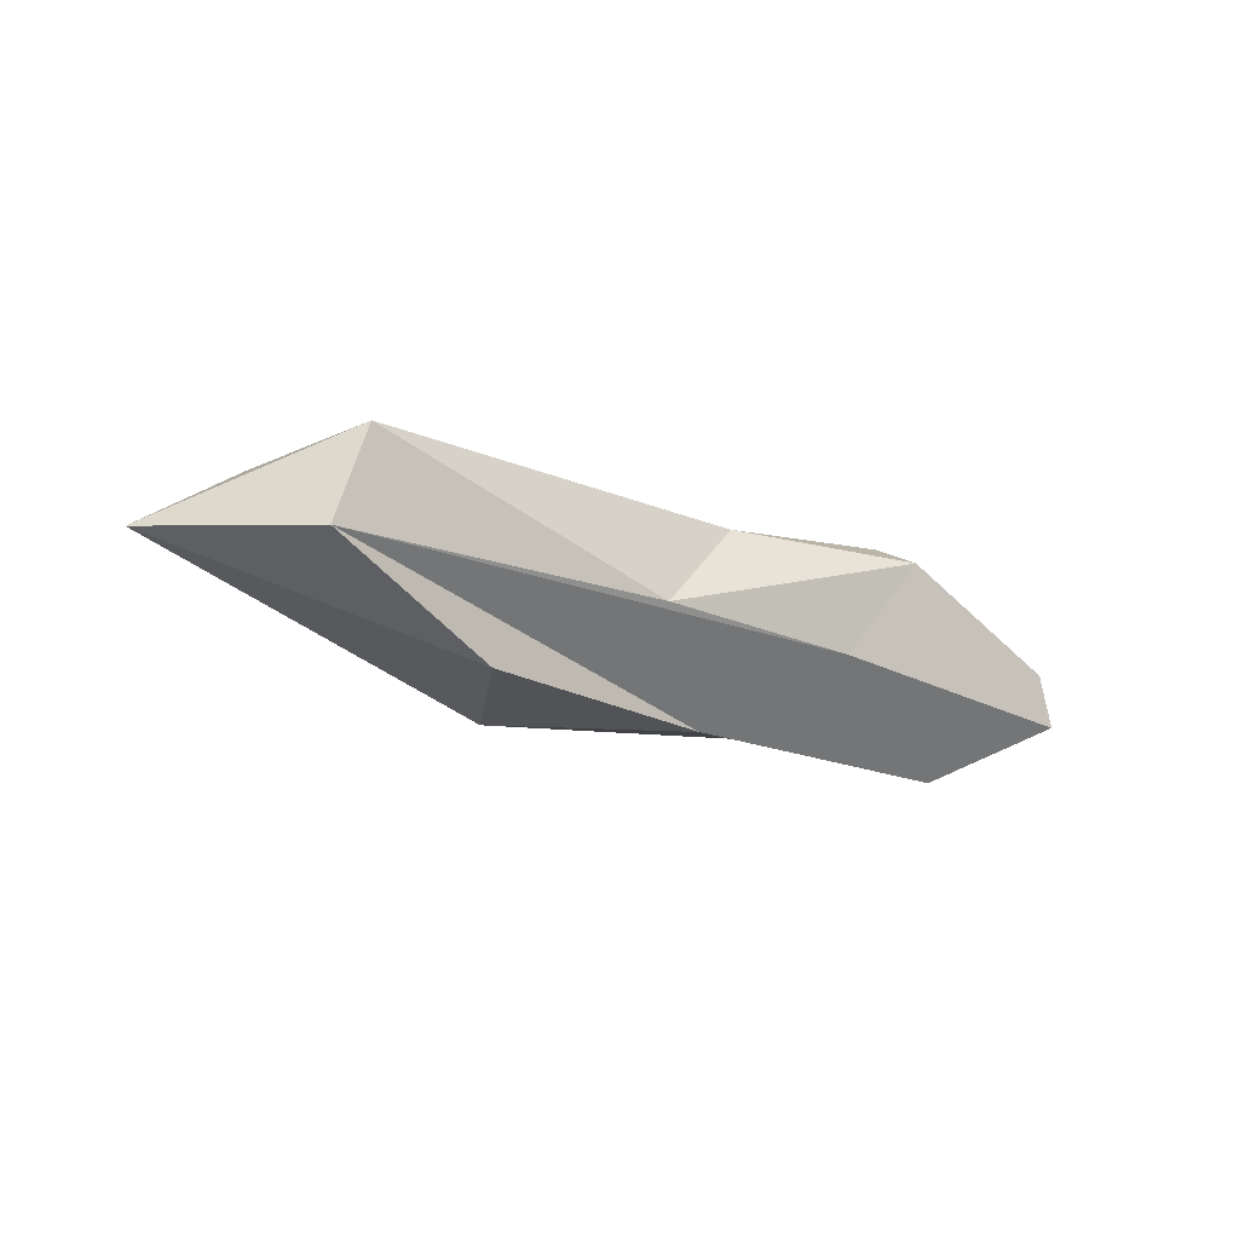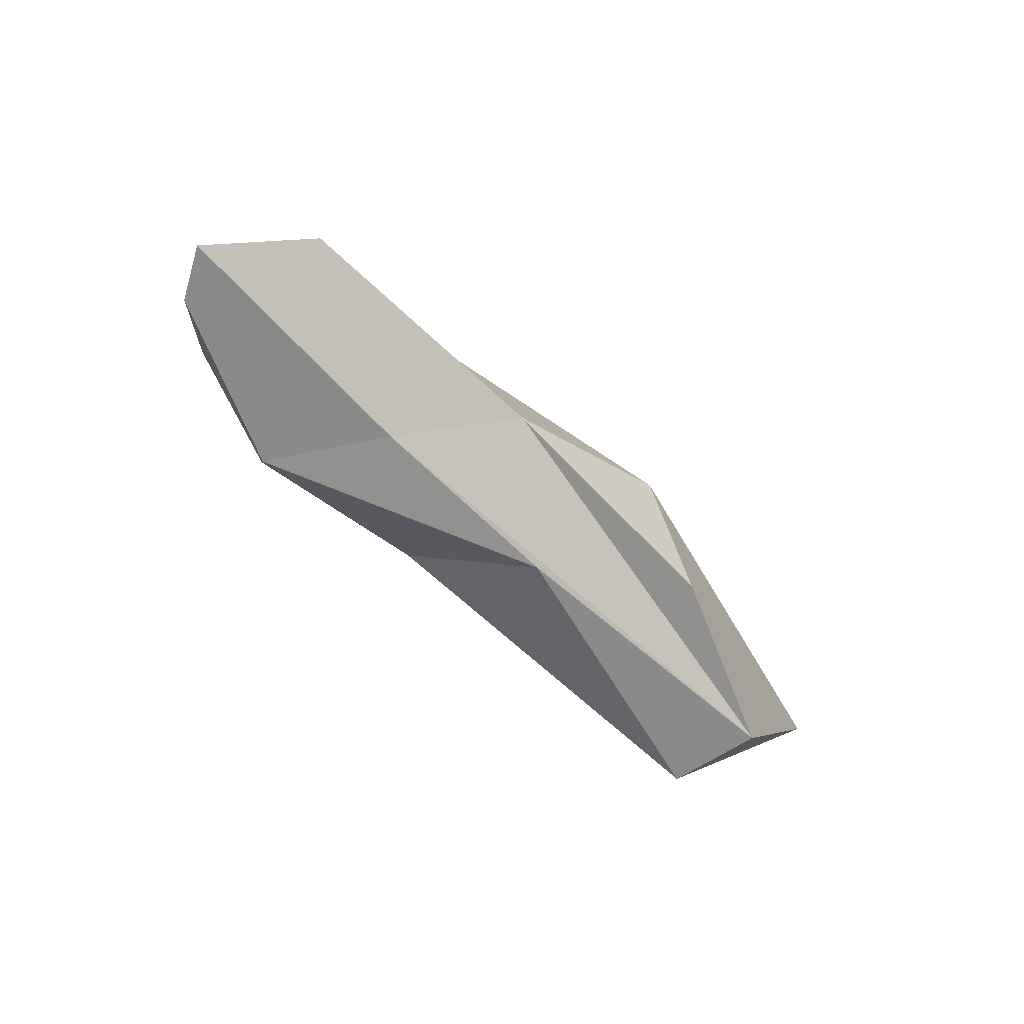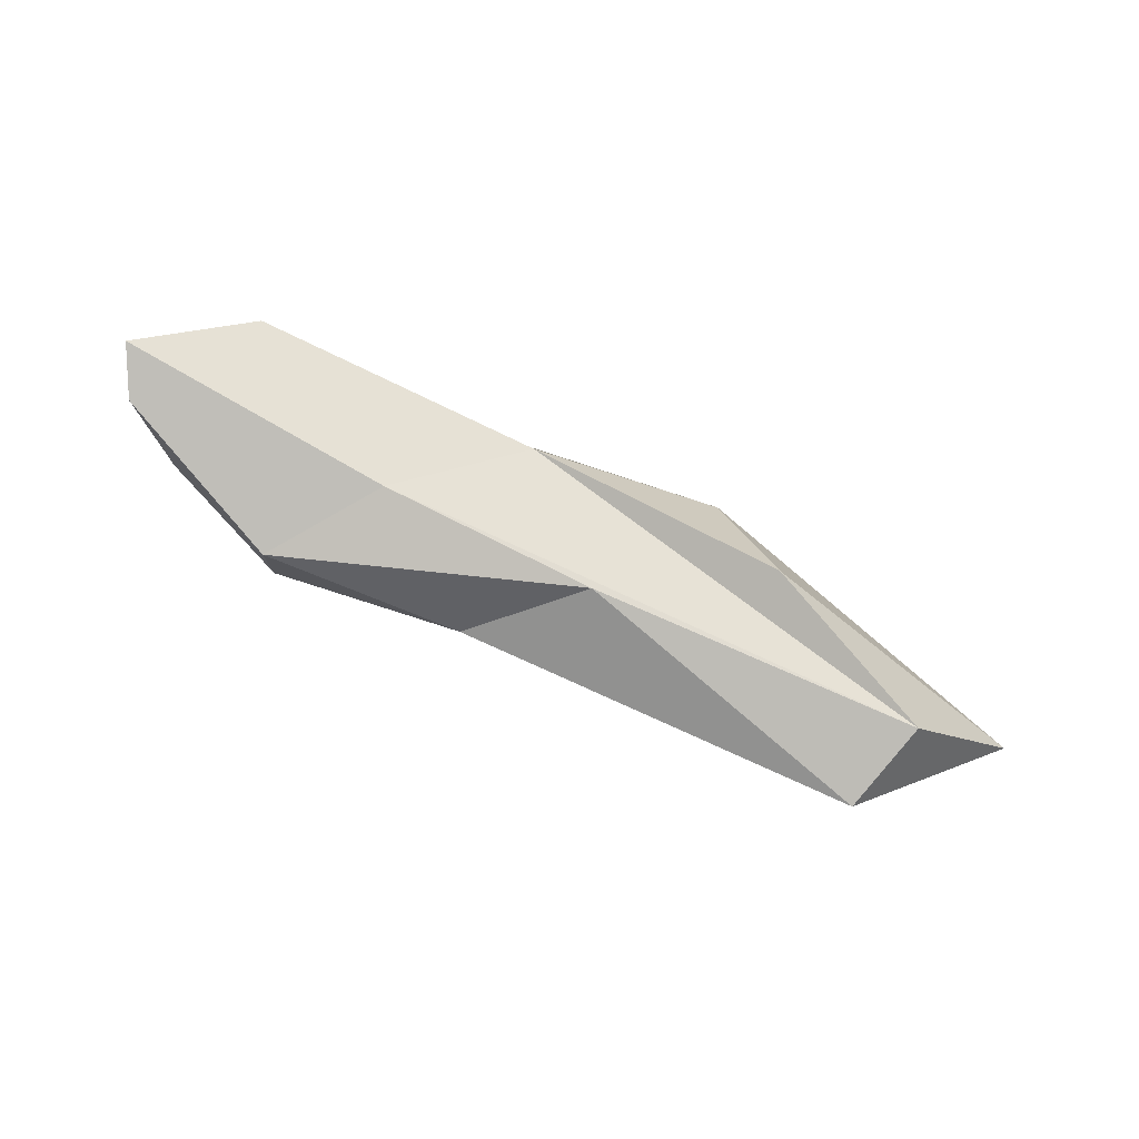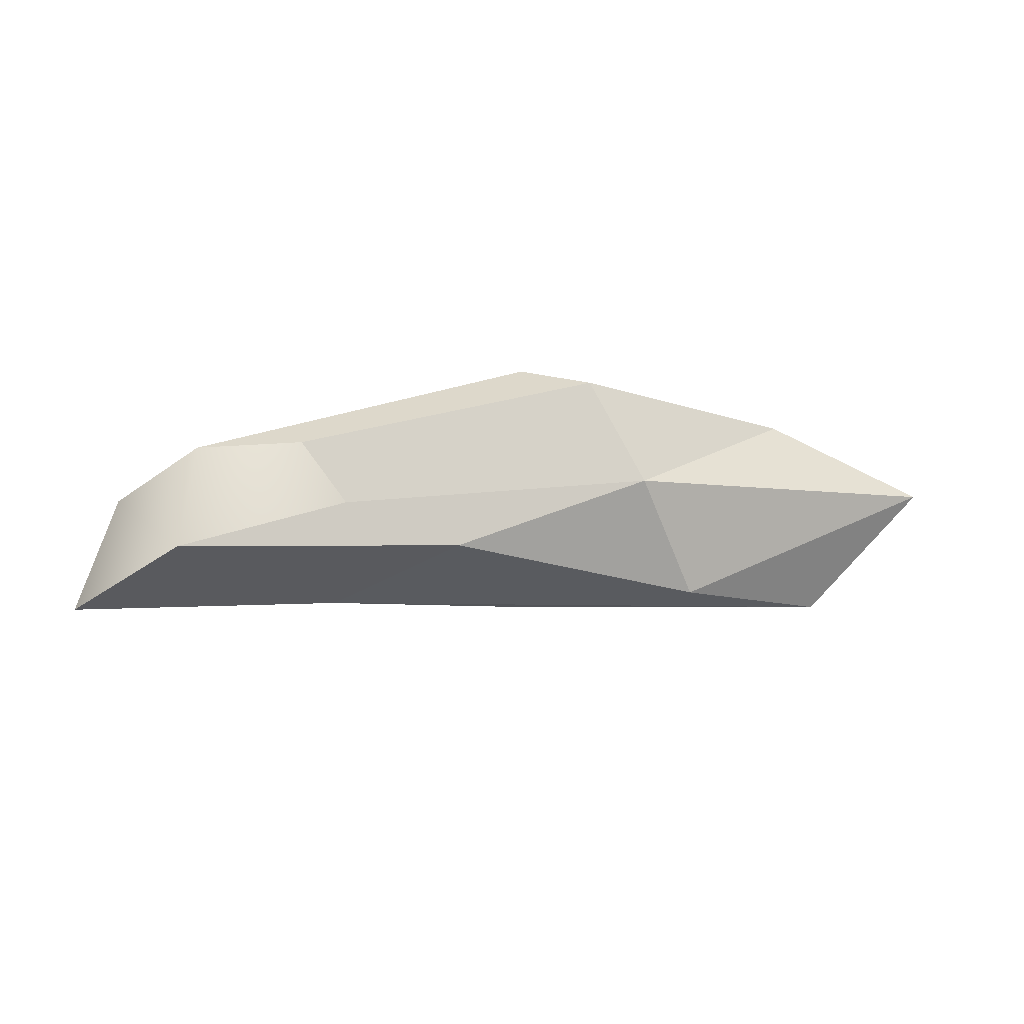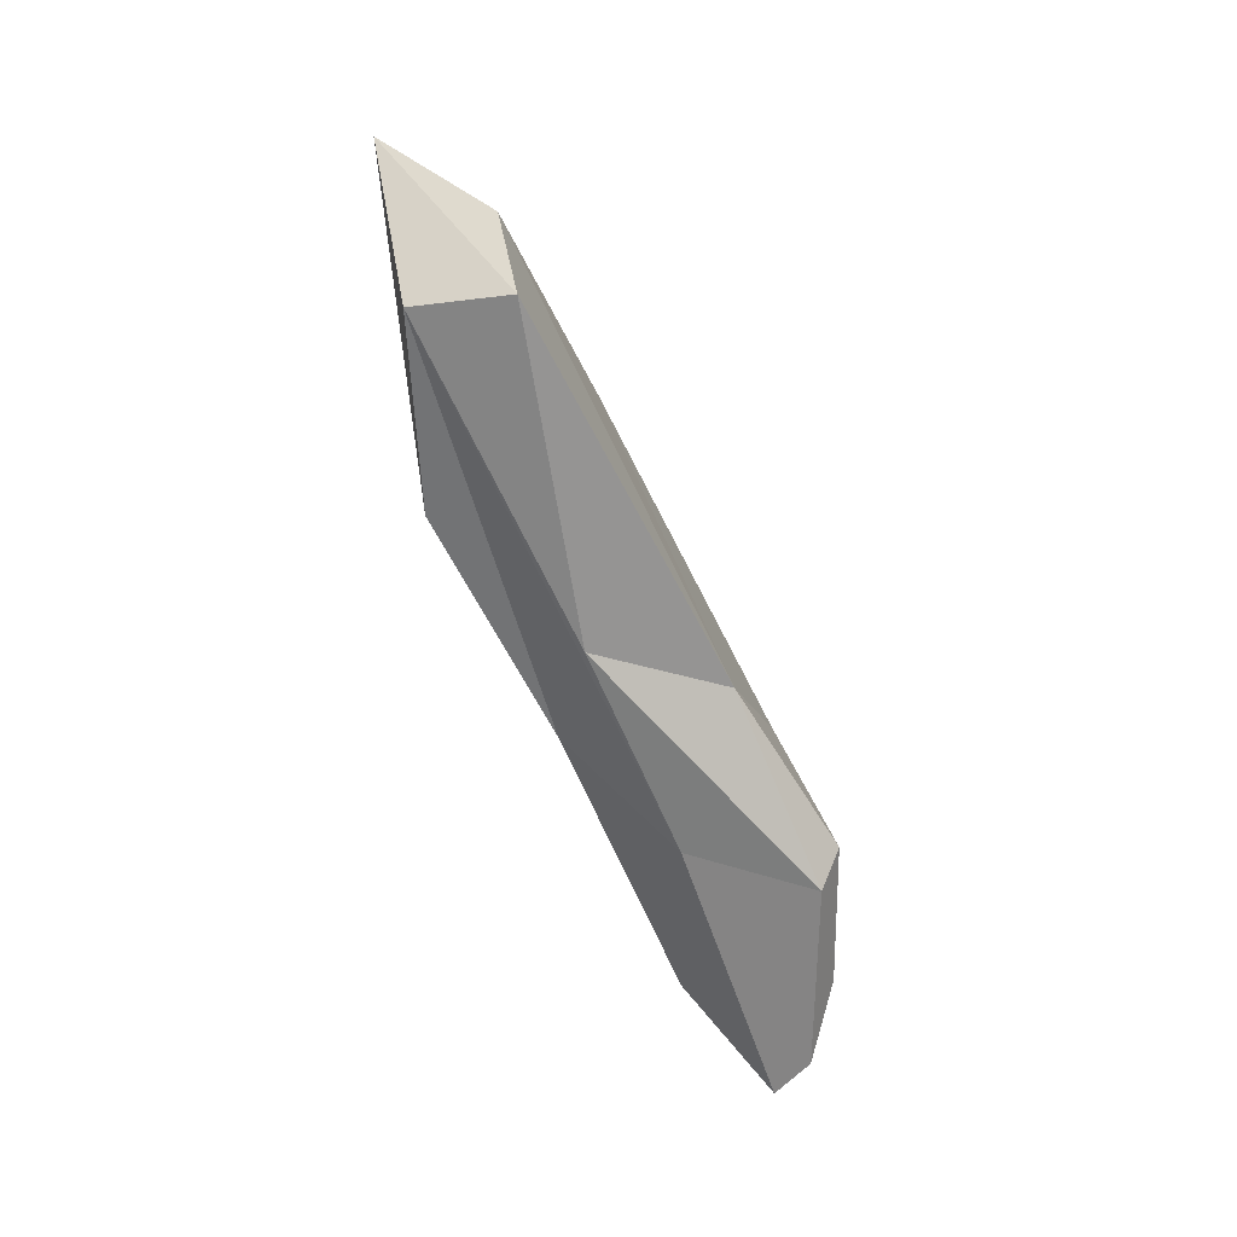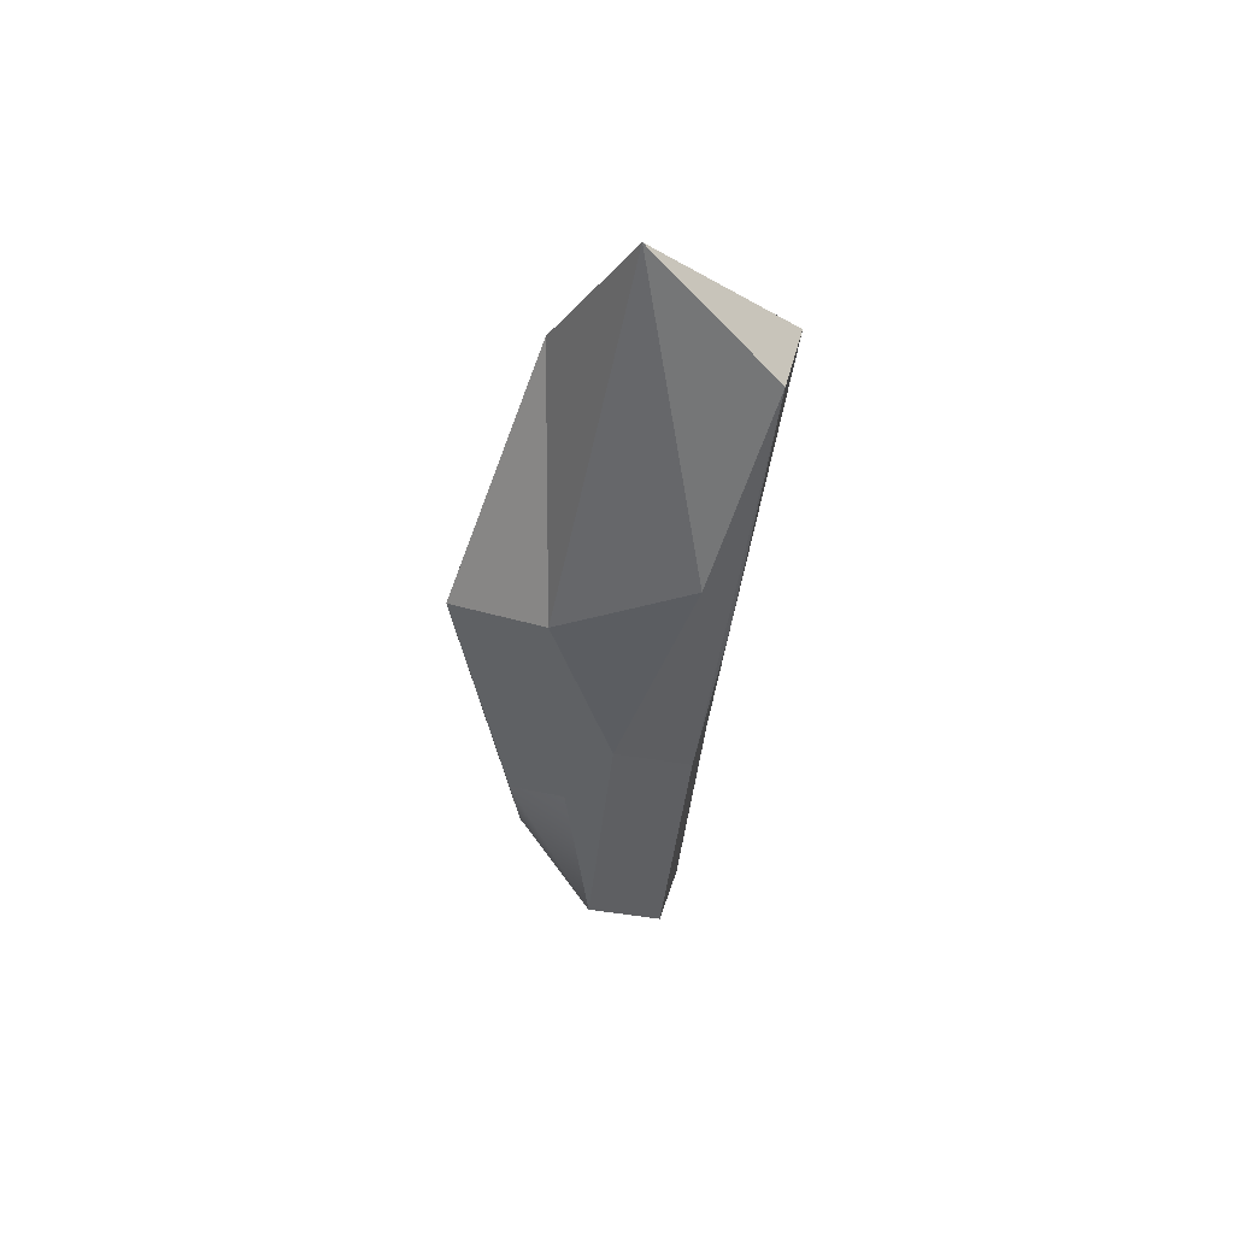
<metadata>
{"format":"obj","ext":"obj","renderer":"f3d","projection":"perspective","resolution":1024,"background":"white","views":[{"elev":-25.8,"azim":149.9,"up":"+Y"},{"elev":-49.3,"azim":-48.3,"up":"+Z"},{"elev":-69.4,"azim":-27.6,"up":"+Z"},{"elev":19.1,"azim":-17.7,"up":"+Z"},{"elev":-74.3,"azim":111.1,"up":"+Z"},{"elev":-40.8,"azim":90.0,"up":"+Y"}]}
</metadata>
<code>
v 75.23 5.868 13.61
v -17.71 18.56 -17.43
v -47.47 -4.302 -17.43
v -64.25 20.37 -22.02
v 16.64 -10.64 35.3
v 2.109 -6.368 -23.9
v -20.29 -21.61 0.8213
v 38.21 -26.69 -16.5
v 25.84 -25.13 13.64
v 110.1 -8.975 -4.401
v -41.64 20.83 20.61
v 3.484 3.45 35.66
v -59.95 26.69 -13.21
v 43.63 12.46 11.53
v 88 8.436 -6.316
v 74.52 8.631 -35.66
v 79.45 -12.76 -30.93
v -104 4.337 -15.13
v -110.1 -5.938 -10.83
v -86.7 -18.33 6.838
v -96.96 8.22 10.22
v -89.67 15.16 -10.1
v -45.99 -14.34 12.01
v -78.17 2.385 23.68
v -54.36 -5.392 25.12
f 8 10 9
f 17 10 8
f 1 9 10
f 1 10 15
f 15 10 16
f 17 16 10
f 2 13 11
f 2 11 14
f 2 4 13
f 1 12 5
f 1 5 9
f 11 12 14
f 1 14 12
f 14 15 2
f 1 15 14
f 4 6 3
f 2 6 4
f 17 6 16
f 15 16 2
f 2 16 6
f 9 7 8
f 8 7 17
f 6 17 3
f 3 17 7
f 4 3 19 18
f 3 7 20 19
f 11 13 22 21
f 13 4 18 22
f 7 9 23 20
f 12 11 21 24
f 5 12 24 25
f 9 5 25 23
f 23 25 20
f 22 18 21
f 18 19 21
f 19 20 21
f 21 20 24
f 20 25 24

</code>
